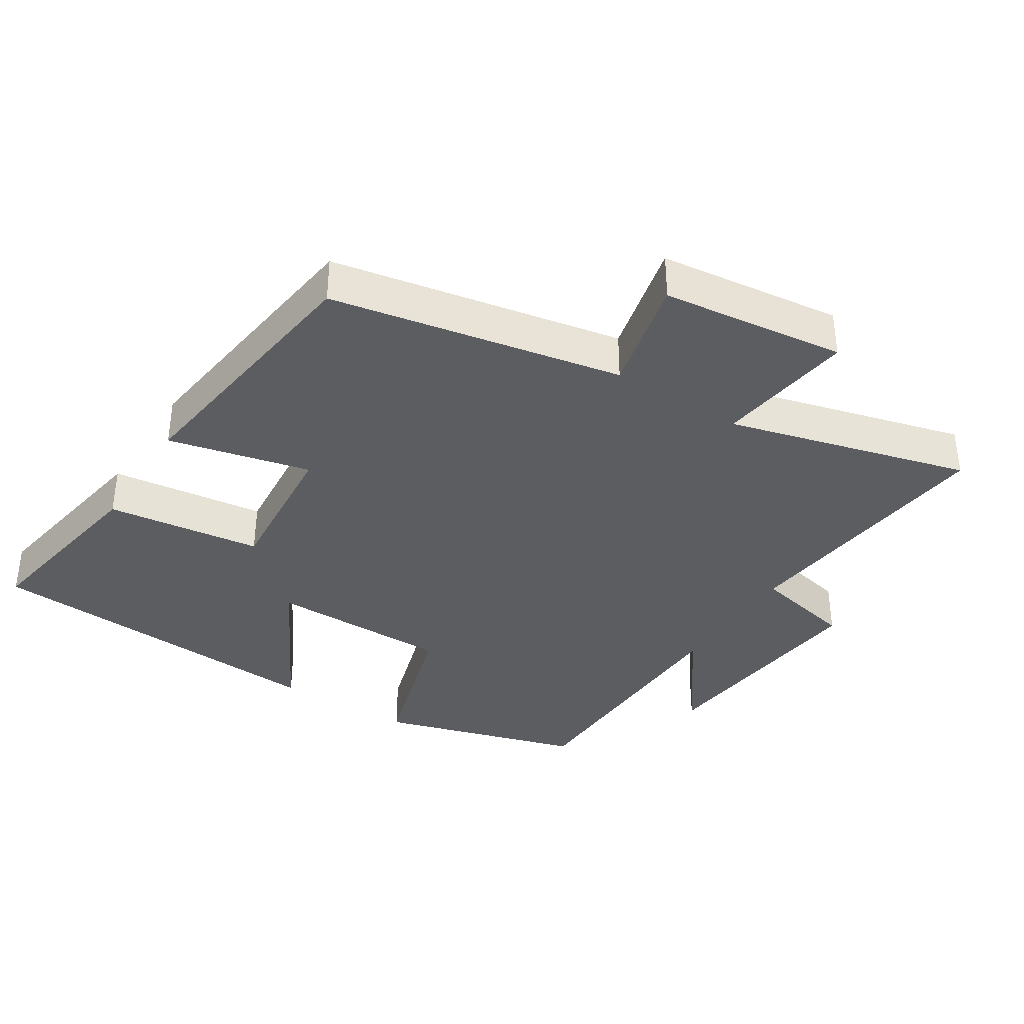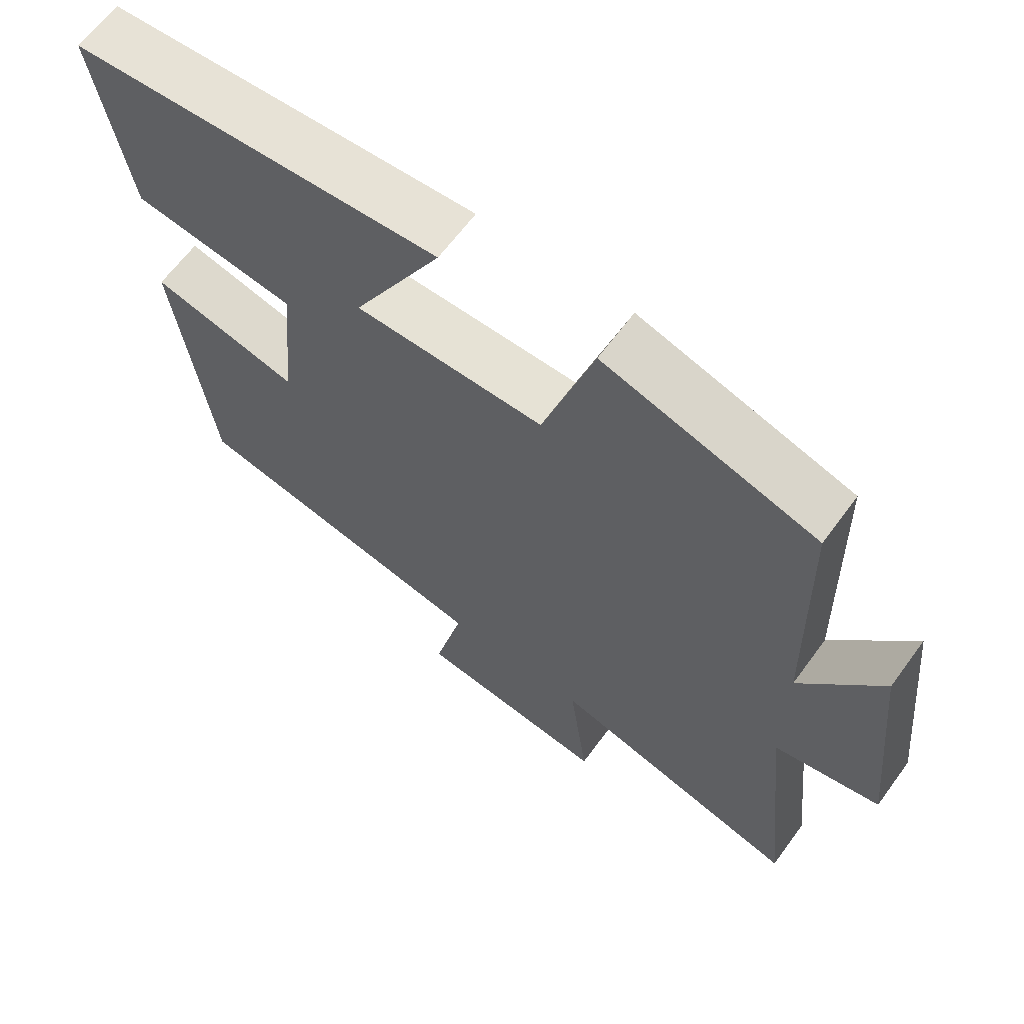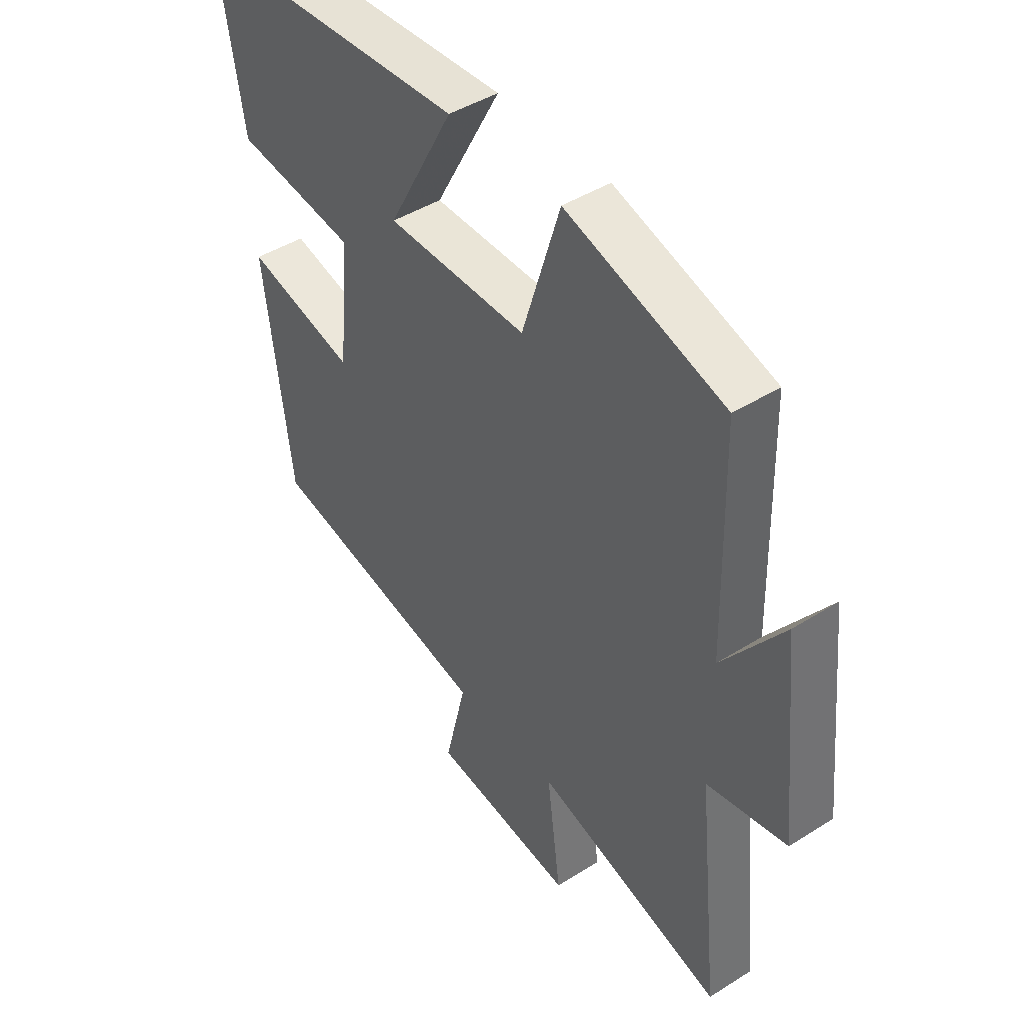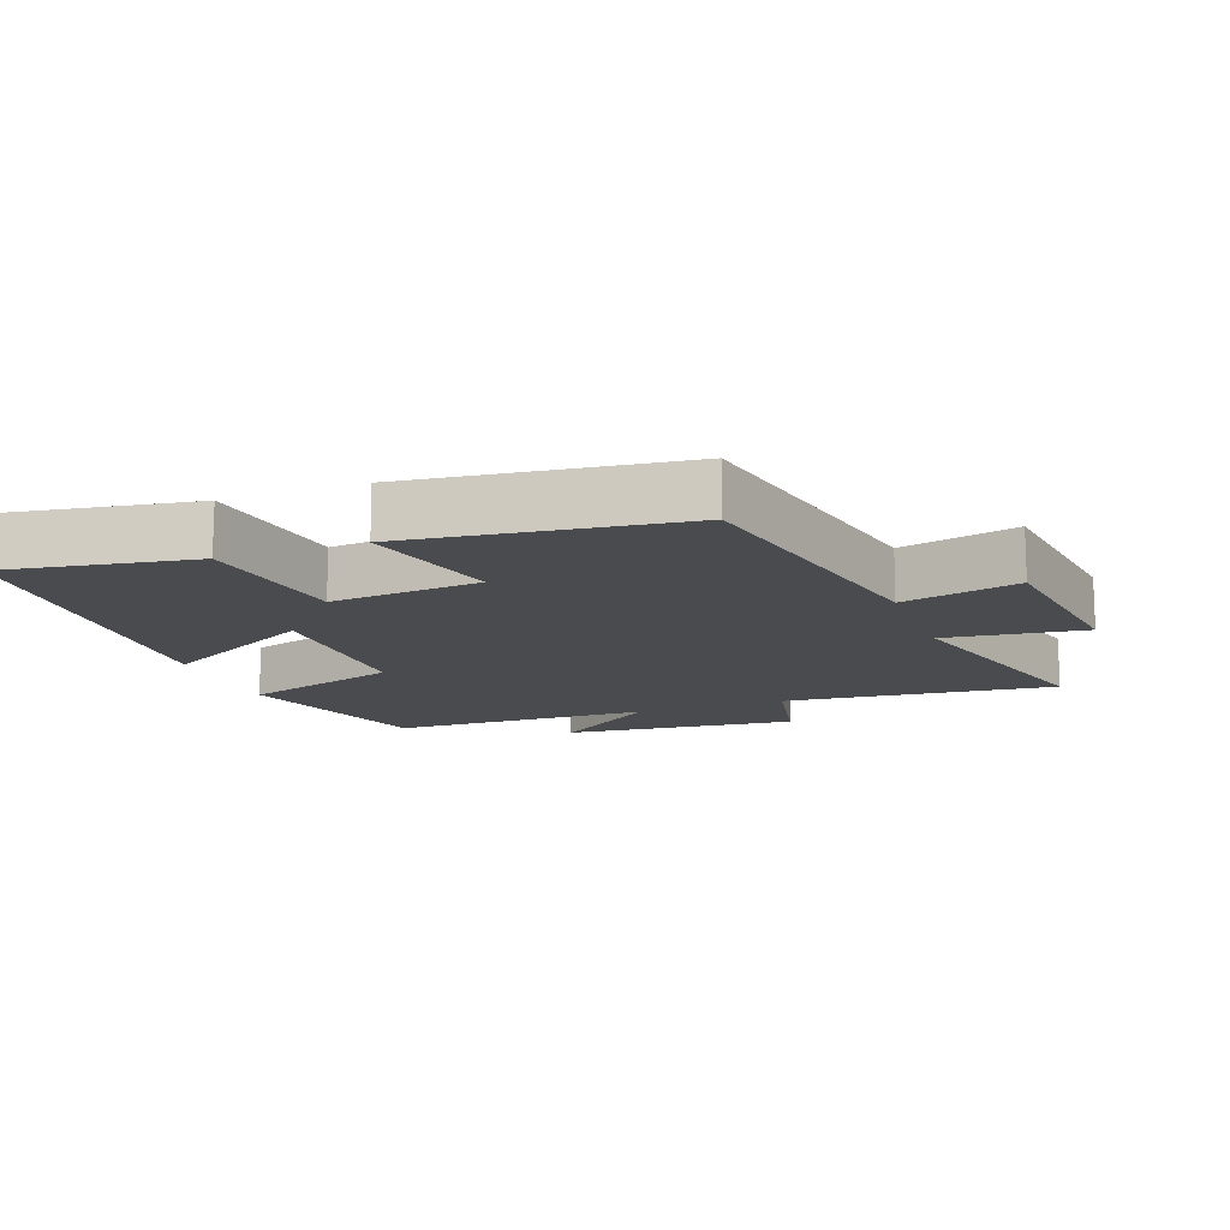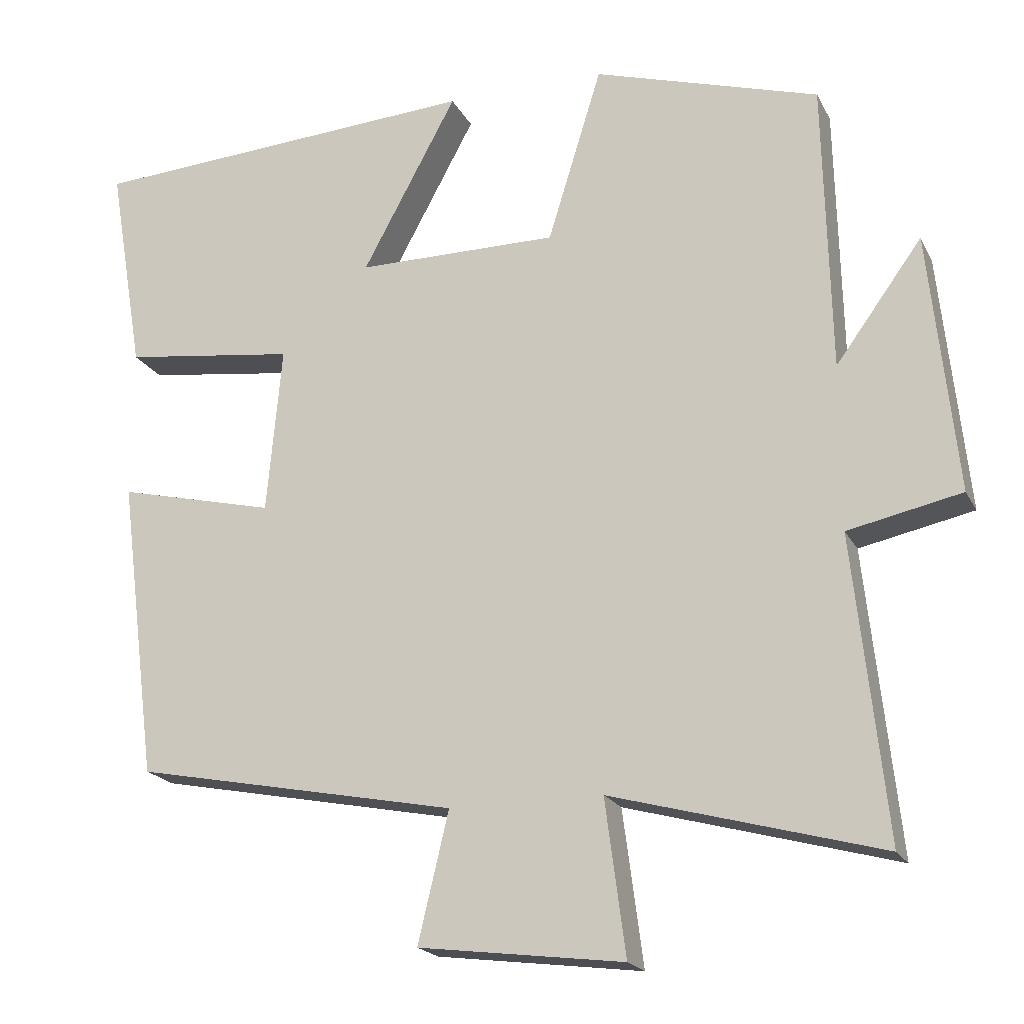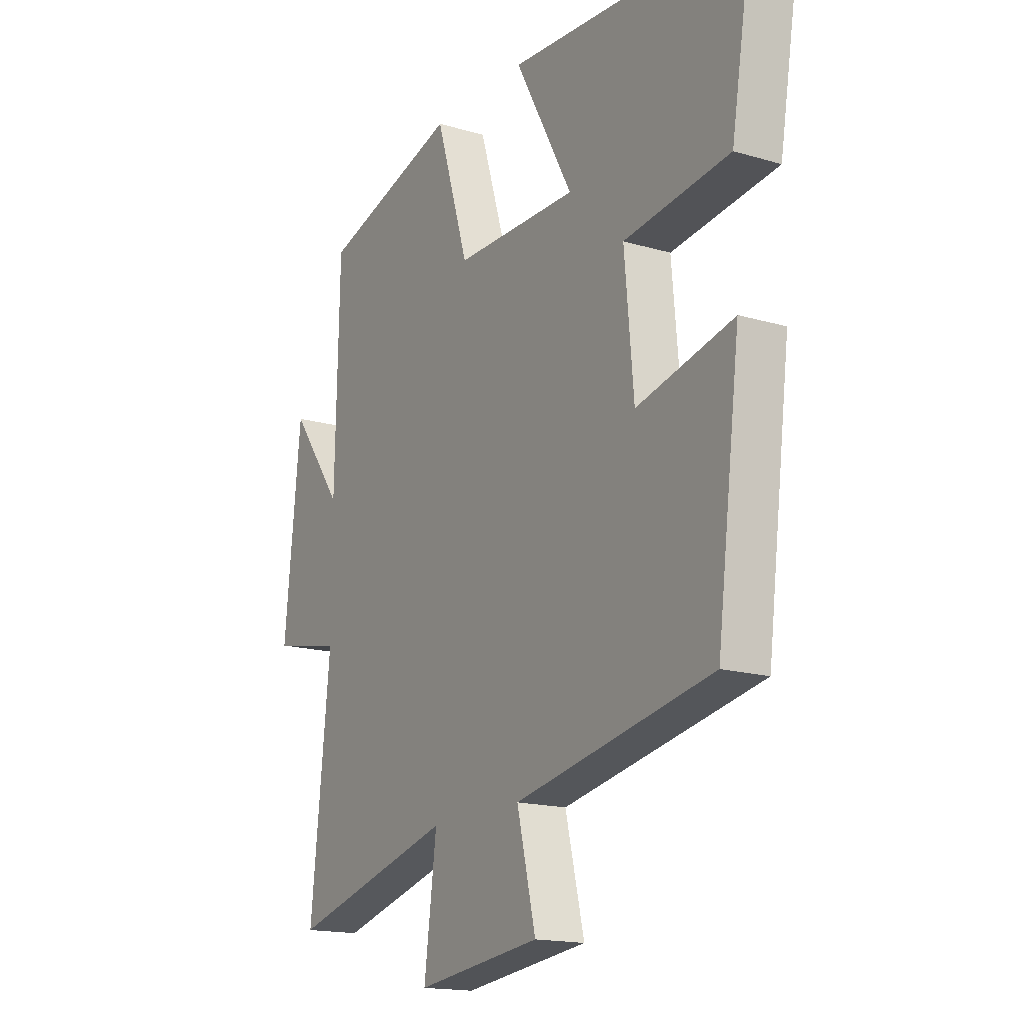
<metadata>
{"format":"obj","ext":"obj","renderer":"f3d","projection":"perspective","resolution":1024,"background":"white","views":[{"elev":-36.9,"azim":147.4,"up":"+Y"},{"elev":64.0,"azim":-143.8,"up":"+Z"},{"elev":44.4,"azim":-126.4,"up":"+Z"},{"elev":-13.8,"azim":110.6,"up":"+Y"},{"elev":-19.7,"azim":-159.5,"up":"+Z"},{"elev":-16.5,"azim":58.9,"up":"+Z"}]}
</metadata>
<code>
v -0.491 0.07 0.41
v -0.191 0.07 0.5
v -0.119 0.07 0.267
v 0.149 0.07 0.267
v 0.023 0.07 0.5
v 0.547 0.07 0.466
v 0.5 0.07 0.186
v 0.27 0.07 0.156
v 0.29 0.07 -0.066
v 0.5 0.07 -0.016
v 0.449 0.07 -0.416
v 0.019 0.07 -0.5
v 0.06 0.07 -0.672
v -0.212 0.07 -0.706
v -0.185 0.07 -0.5
v -0.543 0.07 -0.597
v -0.5 0.07 -0.196
v -0.651 0.07 -0.164
v -0.615 0.07 0.182
v -0.5 0.07 0.024
v -0.491 0 0.41
v -0.191 0 0.5
v -0.119 0 0.267
v 0.149 0 0.267
v 0.023 0 0.5
v 0.547 0 0.466
v 0.5 0 0.186
v 0.27 0 0.156
v 0.29 0 -0.066
v 0.5 0 -0.016
v 0.449 0 -0.416
v 0.019 0 -0.5
v 0.06 0 -0.672
v -0.212 0 -0.706
v -0.185 0 -0.5
v -0.543 0 -0.597
v -0.5 0 -0.196
v -0.651 0 -0.164
v -0.615 0 0.182
v -0.5 0 0.024
f 17 18 19 20
f 1 2 3
f 20 1 3
f 17 20 3
f 17 3 4
f 16 17 4
f 15 16 4
f 12 13 14 15
f 11 12 15
f 10 11 15
f 9 10 15
f 8 9 15 4
f 6 7 8
f 5 6 8
f 4 5 8
f 40 39 38 37
f 23 22 21
f 23 21 40
f 23 40 37
f 24 23 37
f 24 37 36
f 24 36 35
f 35 34 33 32
f 35 32 31
f 35 31 30
f 35 30 29
f 24 35 29 28
f 28 27 26
f 28 26 25
f 28 25 24
f 1 21 22 2
f 2 22 23 3
f 3 23 24 4
f 4 24 25 5
f 5 25 26 6
f 6 26 27 7
f 7 27 28 8
f 8 28 29 9
f 9 29 30 10
f 10 30 31 11
f 11 31 32 12
f 12 32 33 13
f 13 33 34 14
f 14 34 35 15
f 15 35 36 16
f 16 36 37 17
f 17 37 38 18
f 18 38 39 19
f 19 39 40 20
f 20 40 21 1

</code>
